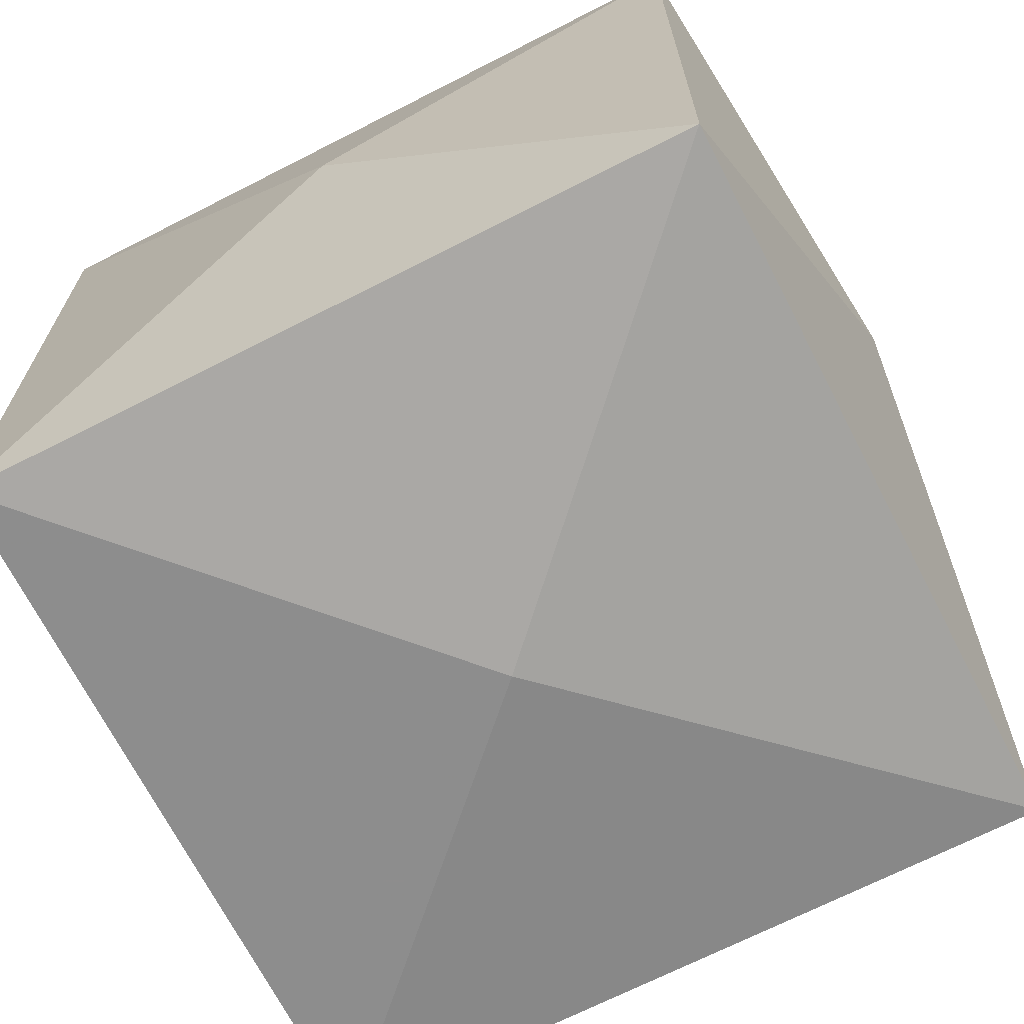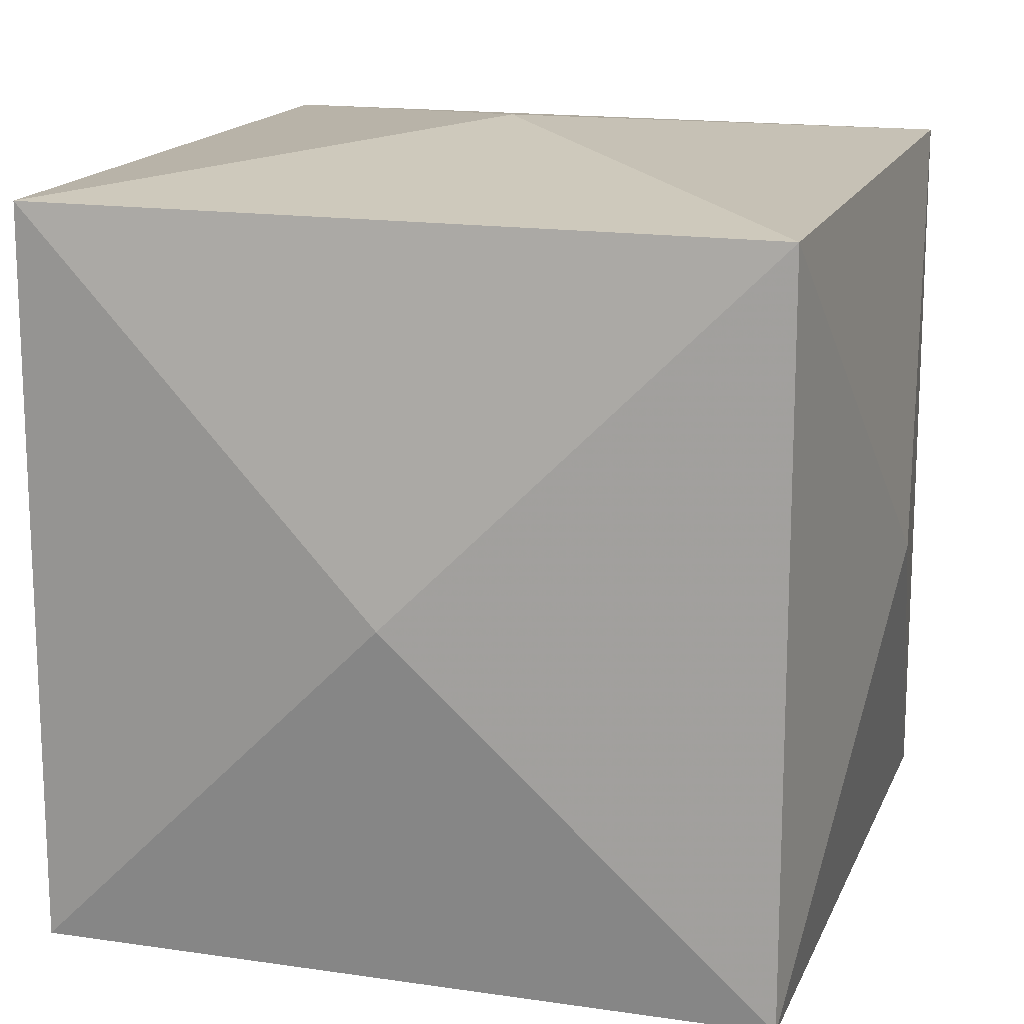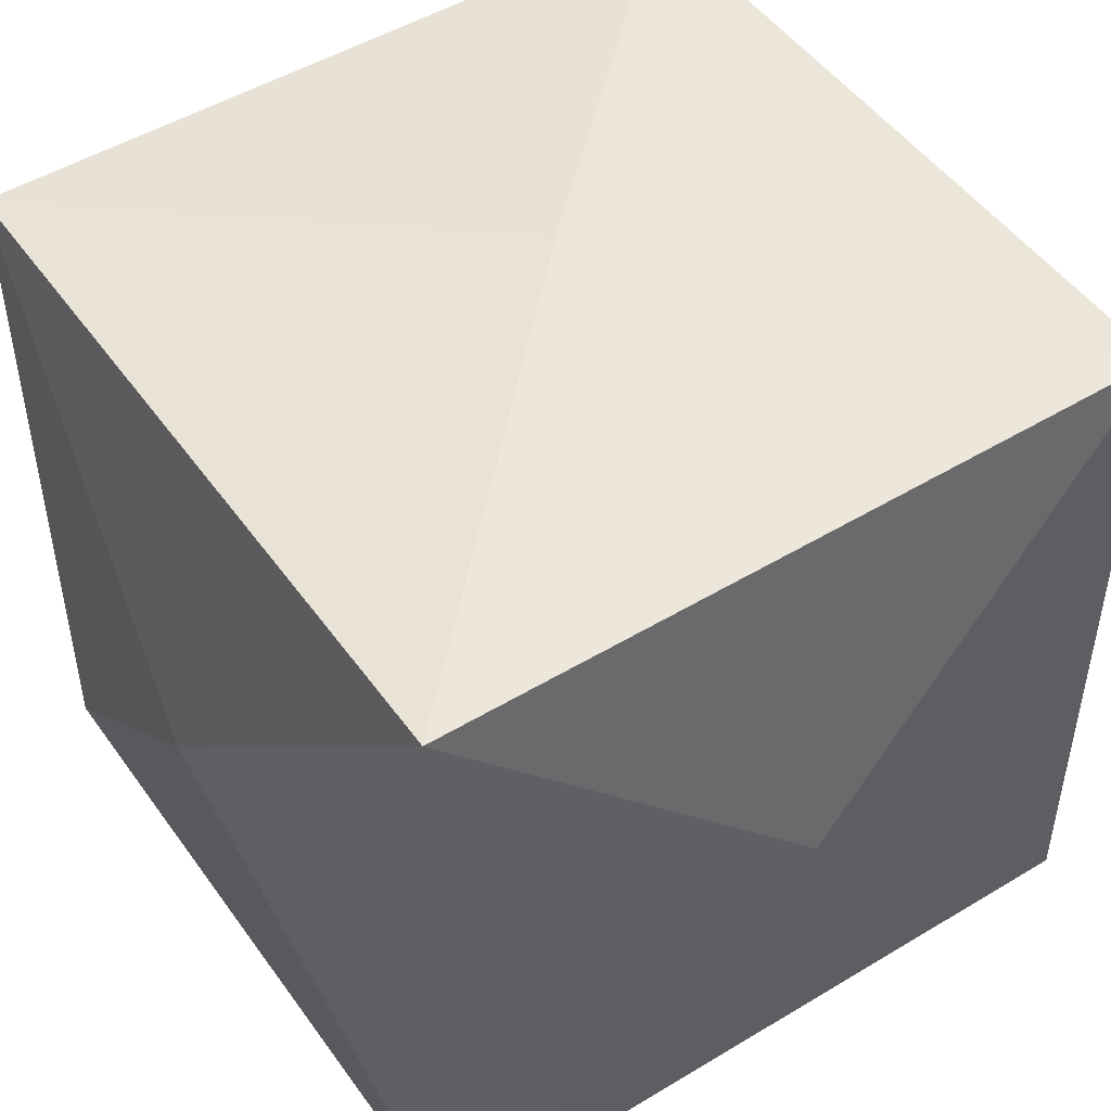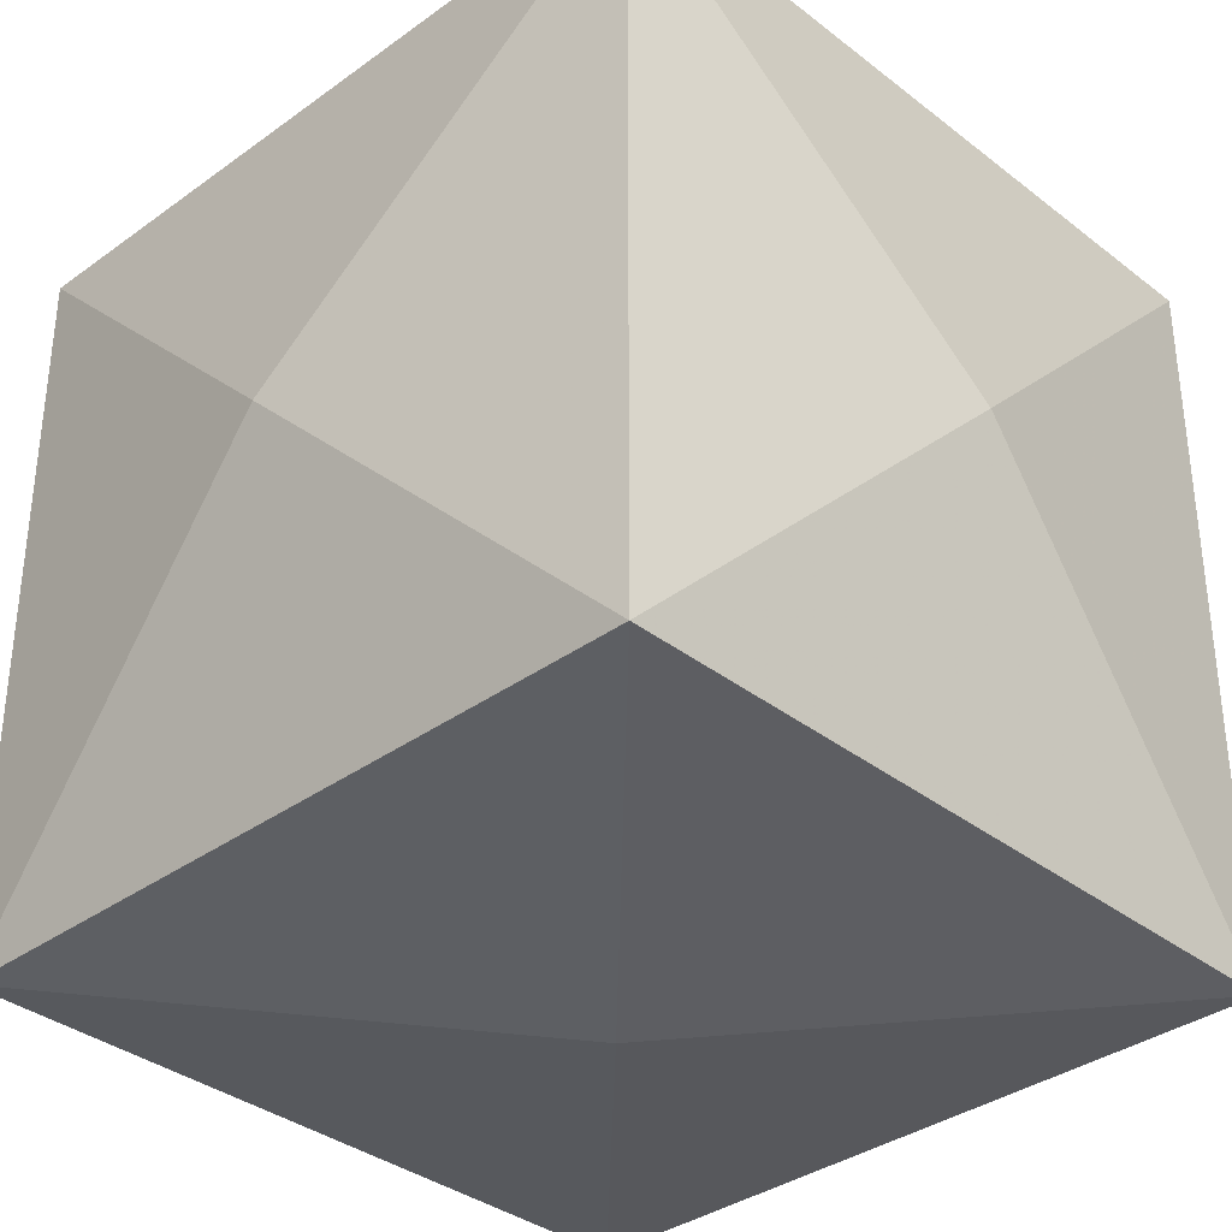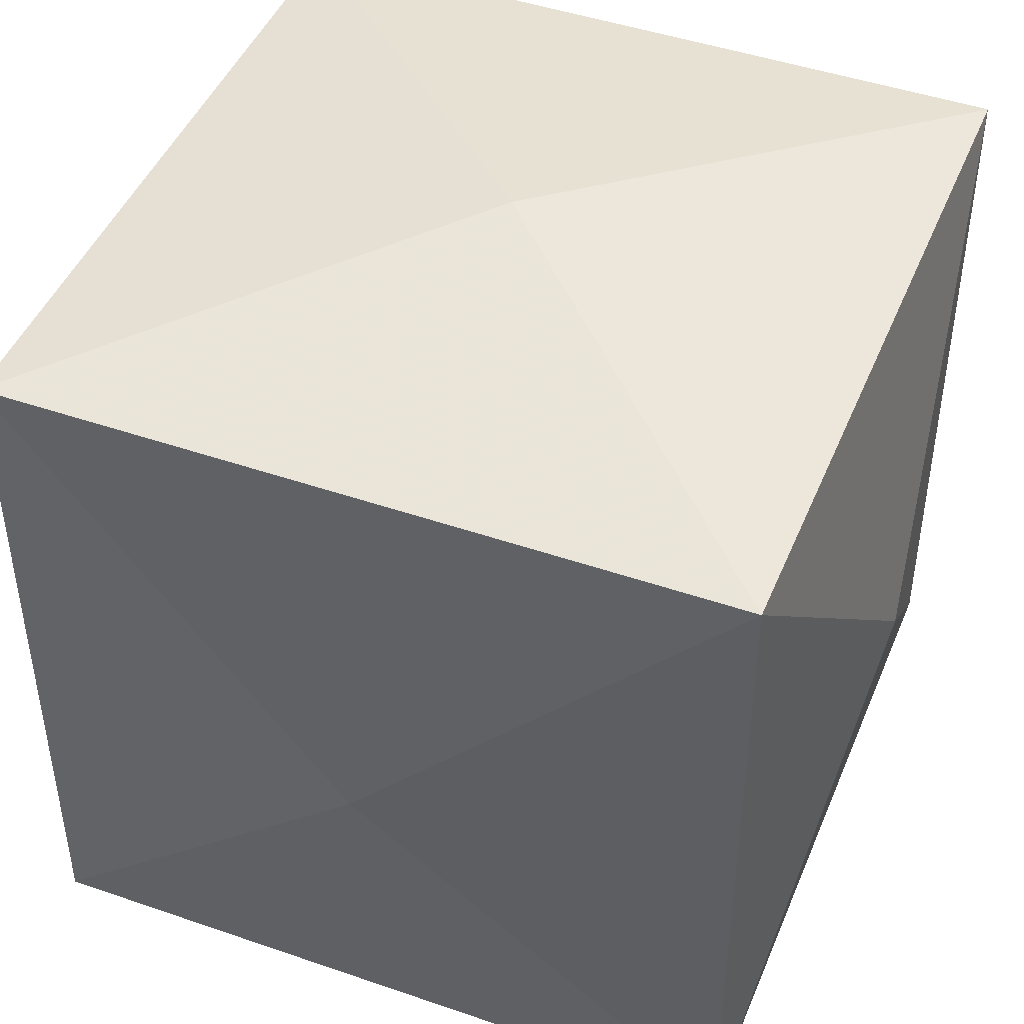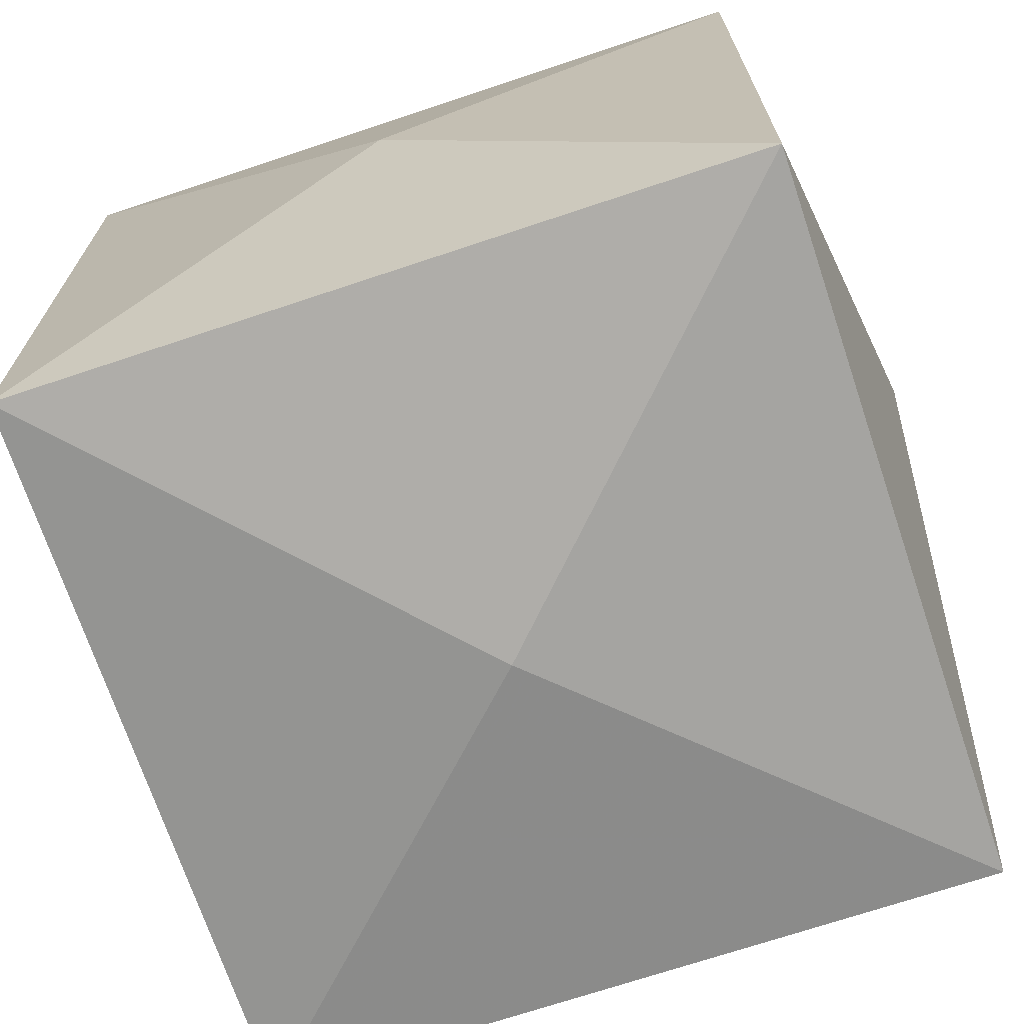
<metadata>
{"format":"obj","ext":"obj","renderer":"f3d","projection":"perspective","resolution":1024,"background":"white","views":[{"elev":-69.1,"azim":27.1,"up":"+Y"},{"elev":15.9,"azim":17.2,"up":"+Z"},{"elev":49.0,"azim":-123.9,"up":"+Y"},{"elev":-35.0,"azim":134.0,"up":"+Z"},{"elev":45.7,"azim":111.7,"up":"+Z"},{"elev":-70.6,"azim":108.5,"up":"+Z"}]}
</metadata>
<code>
v 0 -1.131 0
v 1 -1 1
v 1 -1 -1
v 1.131 0 0
v -1 -1 -1
v 0 0 -1.131
v 0 0 1.131
v -1 -1 1
v -1.131 0 0
v 1 1 -1
v 1 1 1
v -1 1 1
v -1 1 -1
v 0 1.131 0
f 1 8 5
f 5 8 9
f 8 1 2
f 8 2 7
f 7 2 11
f 11 2 4
f 1 5 3
f 2 1 3
f 4 2 3
f 3 5 6
f 3 6 10
f 4 3 10
f 11 4 10
f 5 9 13
f 6 5 13
f 10 6 13
f 7 11 12
f 8 7 12
f 9 8 12
f 13 9 12
f 10 13 14
f 11 10 14
f 13 12 14
f 12 11 14

</code>
